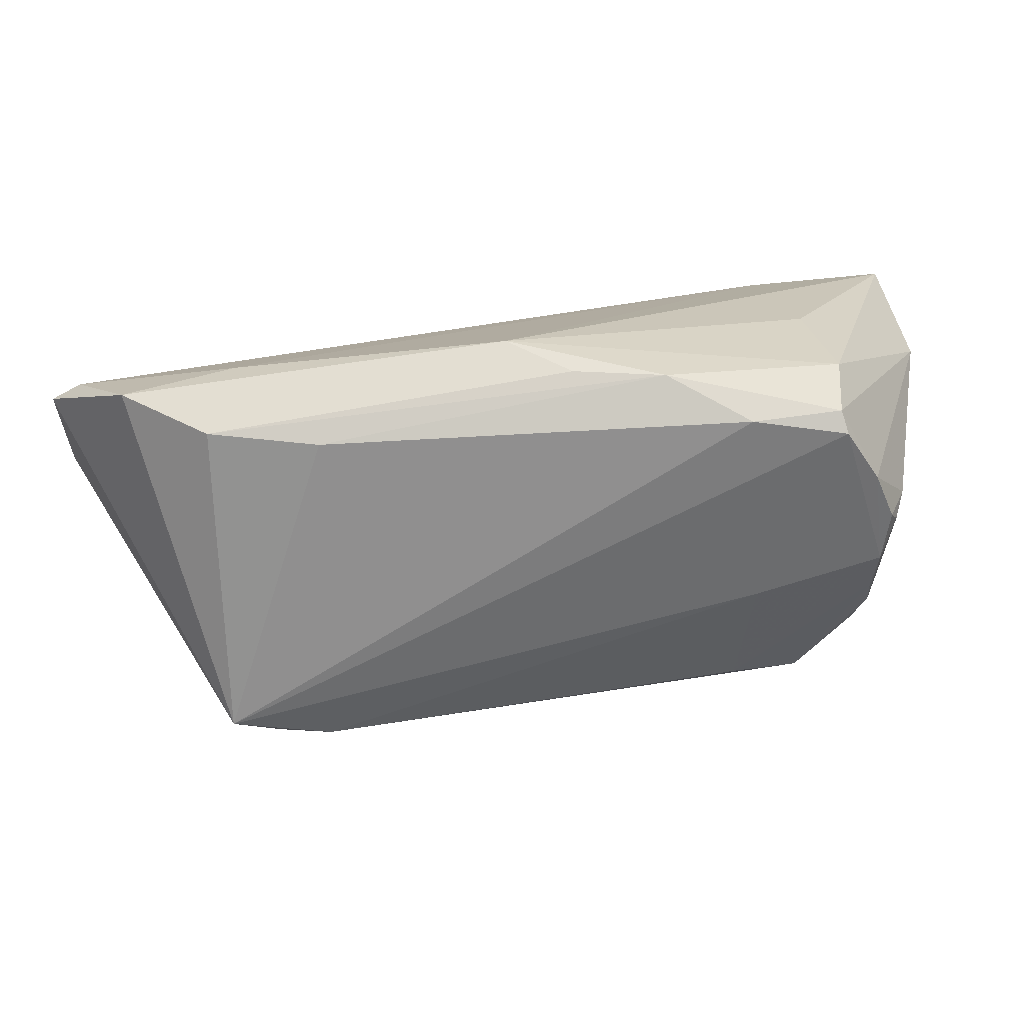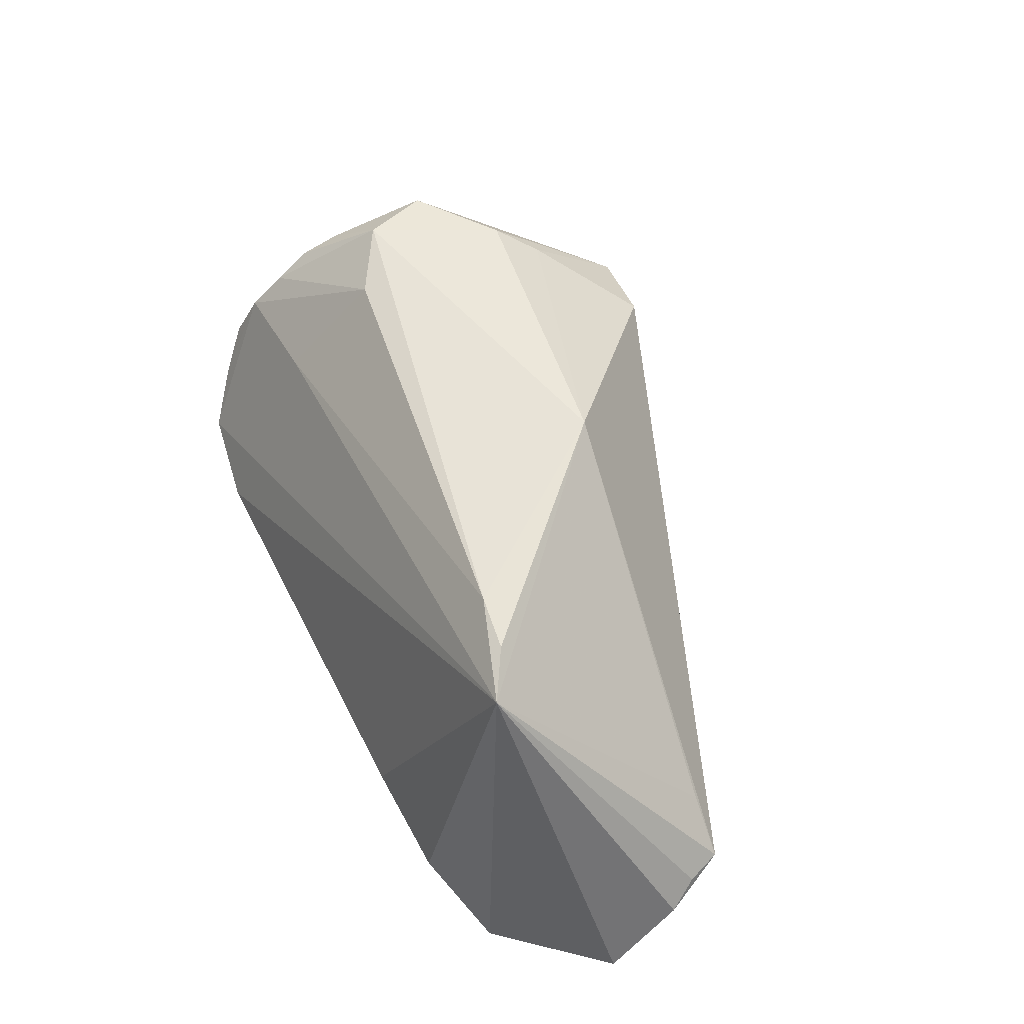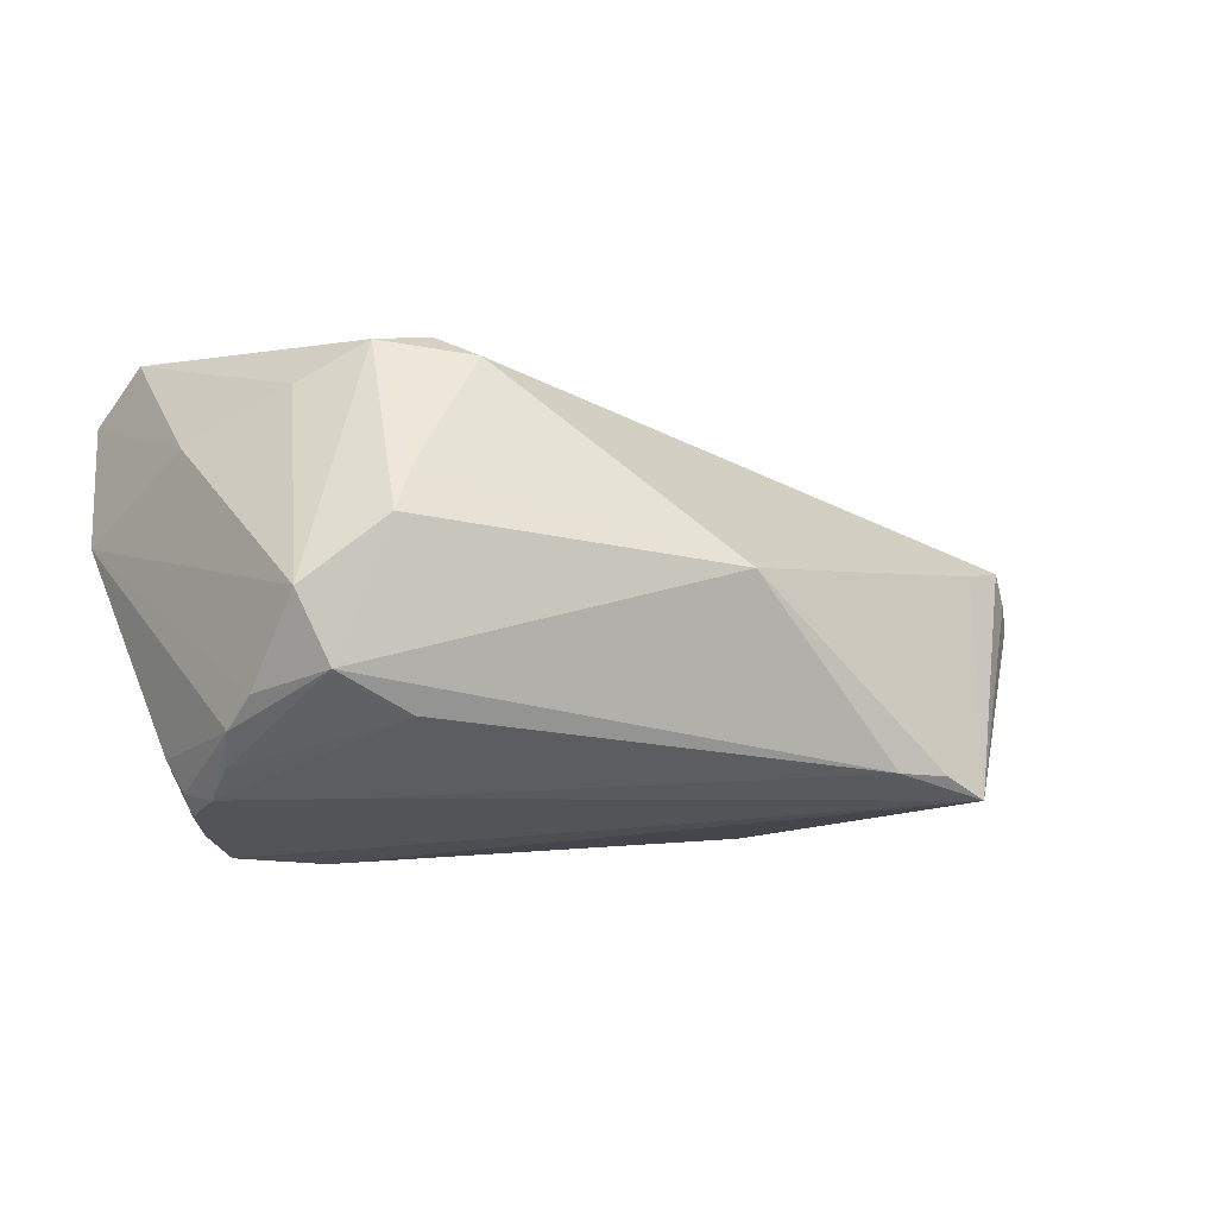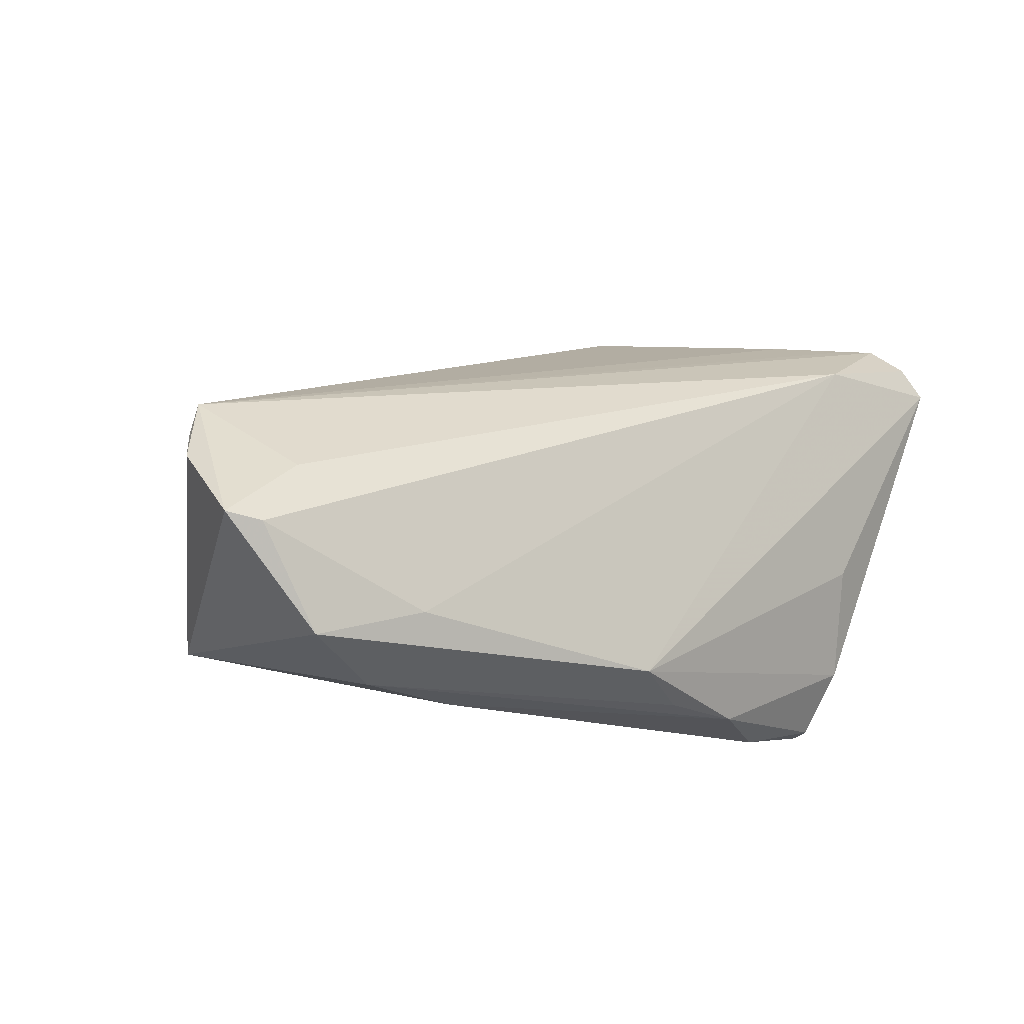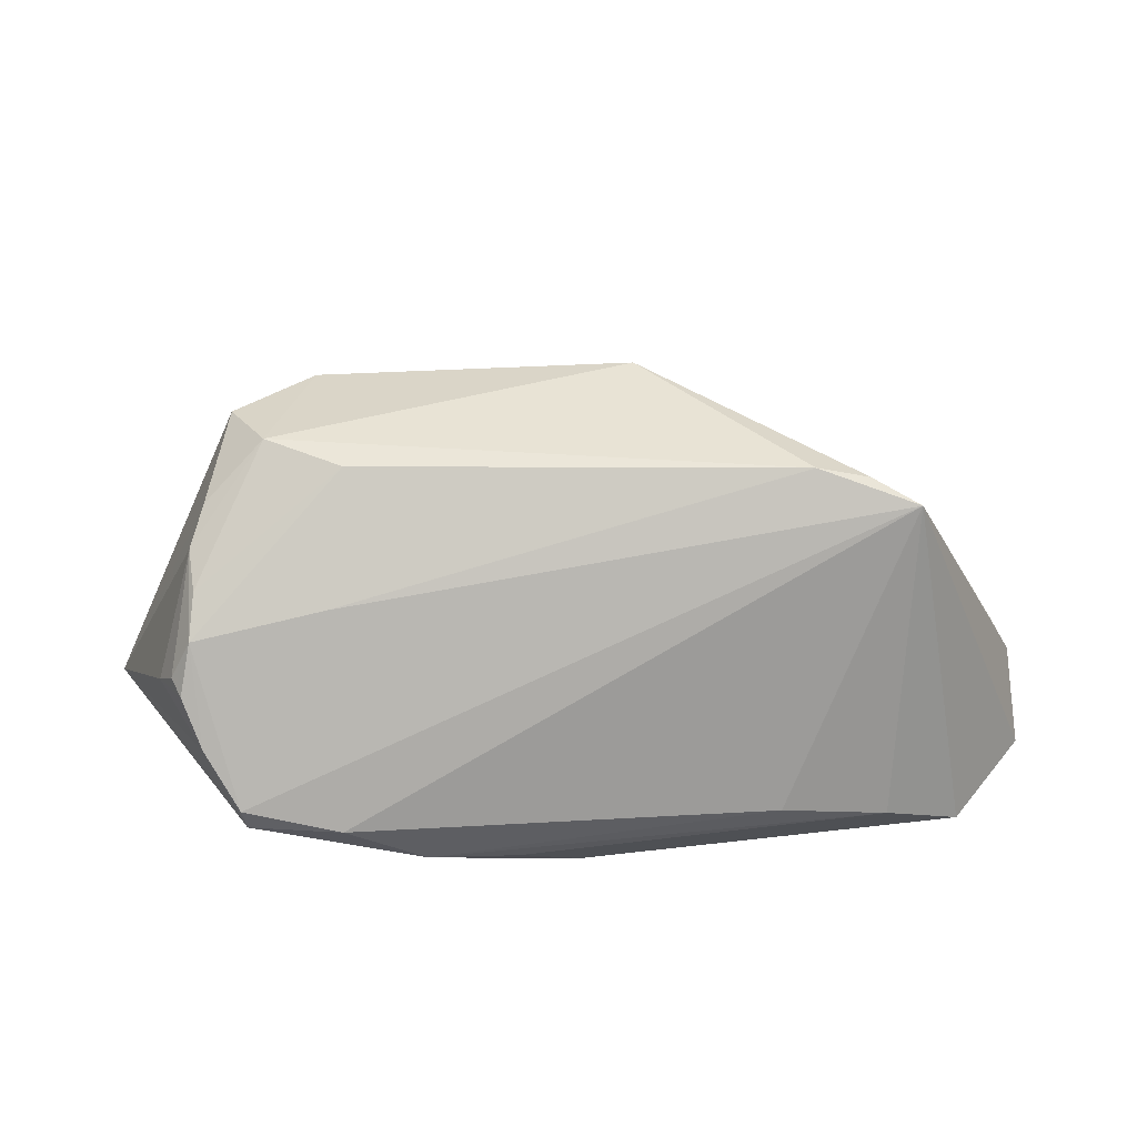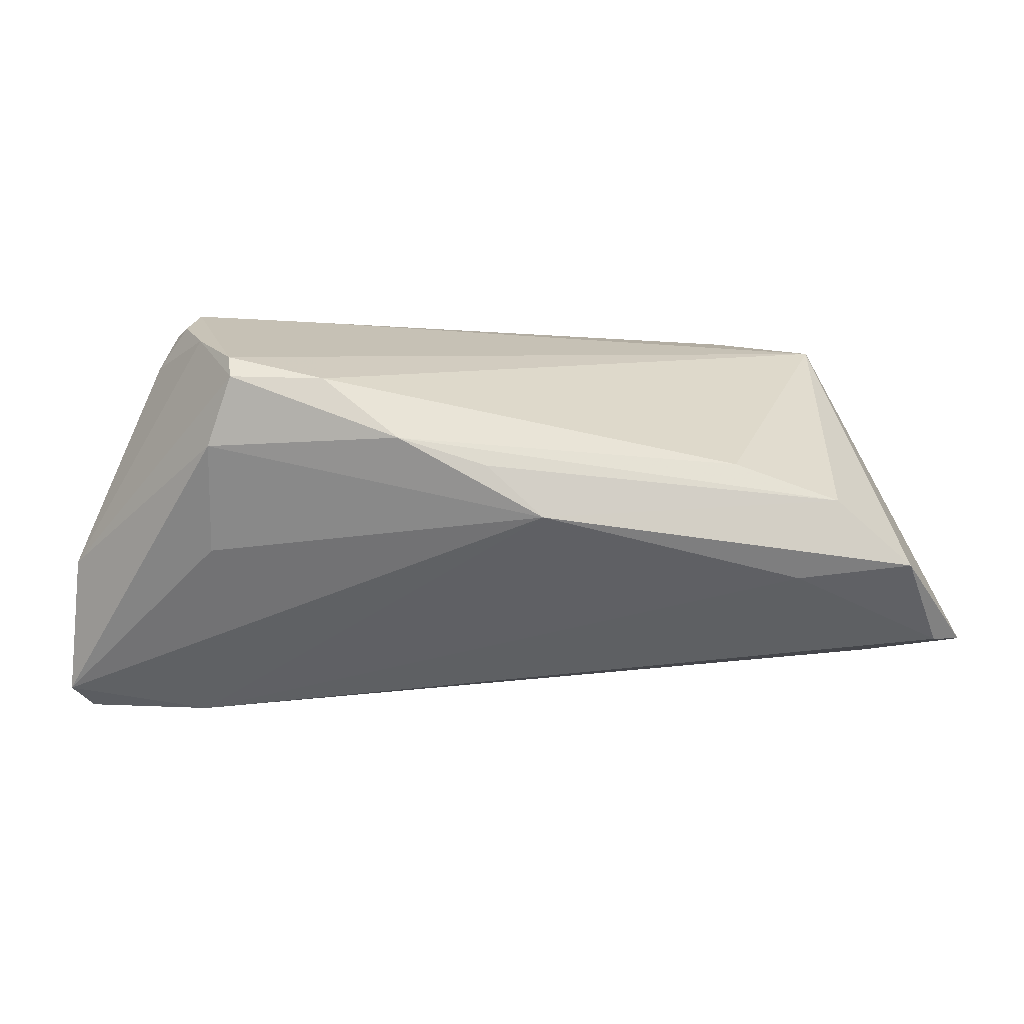
<metadata>
{"format":"obj","ext":"obj","renderer":"f3d","projection":"perspective","resolution":1024,"background":"white","views":[{"elev":-79.8,"azim":-173.8,"up":"+Y"},{"elev":52.6,"azim":63.5,"up":"+Z"},{"elev":4.3,"azim":-16.3,"up":"+Y"},{"elev":-14.4,"azim":143.1,"up":"+Y"},{"elev":35.3,"azim":-7.8,"up":"+Z"},{"elev":-44.5,"azim":-13.0,"up":"+Z"}]}
</metadata>
<code>
v -0.02794 0.02918 0.008175
v 0.008451 0.005748 0.02479
v 0.02541 -0.01636 0.02265
v -0.02644 -0.00851 0.02237
v -0.05353 0.01984 -0.02451
v -0.04621 -0.02099 0.00161
v -0.03618 0.01977 -0.02479
v 0.04637 0.002415 -0.005508
v -0.05516 0.006665 -0.01473
v 0.03374 -0.02878 -0.01815
v -0.05048 0.02327 -0.024
v 0.04489 -0.00576 -0.0205
v -0.04068 -0.02773 -0.009949
v 0.03679 -0.02029 0.01919
v -0.04912 0.0269 -0.01961
v -0.03849 0.004681 0.02256
v -0.04406 -0.01045 0.01422
v 0.05358 -0.001707 -0.01144
v -0.02933 -0.01848 0.01015
v 0.05486 -0.01295 -0.02265
v -0.0439 -0.01463 0.01133
v -0.01699 0.02743 0.01114
v -0.03843 0.02748 -0.01163
v 0.03151 -0.01711 0.02139
v 0.04376 -0.02503 -0.02338
v -0.04478 -0.01847 0.007237
v -0.009363 -0.02739 -0.0207
v -0.04142 -0.01988 -0.01729
v 0.02086 -0.02949 -0.01557
v -0.04429 -0.02404 -0.003769
v -0.03898 -0.007094 -0.02197
v -0.0285 0.01187 0.02249
v -0.02119 0.02949 0.0068
v -0.04217 -0.006406 0.01742
v -0.04717 -0.01841 0.002515
v -0.001918 -0.02451 -0.02479
v -0.02578 0.01667 0.01913
v -0.02954 -0.02949 -0.01282
v -0.04875 -0.01508 -5.543e-05
v 0.05109 -0.01374 -0.02415
v 0.05516 -0.004991 -0.01406
v -0.04018 -0.02727 -0.01271
v 0.0522 0.002306 -0.01062
v -0.03496 -0.003443 0.02359
v 0.03062 -0.02124 -0.02479
v -0.0358 0.02453 0.005621
v -0.04353 0.02634 -0.01741
v -0.02007 -0.02802 -0.01916
v -0.04659 0.01778 -0.001553
f 39 9 30
f 28 9 5
f 45 40 25
f 25 36 45
f 25 40 20
f 14 25 20
f 41 14 20
f 20 43 41
f 38 14 13
f 38 29 14
f 10 25 14
f 14 29 10
f 10 36 25
f 18 14 41
f 41 43 18
f 18 43 14
f 16 46 49
f 5 9 49
f 49 9 16
f 1 46 16
f 14 43 8
f 8 2 14
f 43 2 8
f 22 43 33
f 22 2 43
f 33 1 22
f 13 14 19
f 14 3 19
f 19 3 4
f 16 9 34
f 39 30 6
f 5 36 31
f 31 28 5
f 36 28 31
f 42 38 13
f 9 28 42
f 13 30 42
f 42 30 9
f 38 42 48
f 29 38 48
f 48 10 29
f 48 28 36
f 48 42 28
f 33 43 23
f 43 47 23
f 14 2 24
f 24 3 14
f 2 3 24
f 4 3 44
f 44 3 2
f 16 34 44
f 44 21 4
f 32 1 16
f 16 44 32
f 32 44 2
f 39 6 35
f 36 10 27
f 27 48 36
f 10 48 27
f 15 49 46
f 46 1 15
f 5 49 15
f 15 11 5
f 15 23 47
f 15 47 43
f 15 1 33
f 33 23 15
f 21 44 17
f 17 44 34
f 39 35 17
f 17 9 39
f 17 34 9
f 37 22 1
f 1 32 37
f 2 22 37
f 37 32 2
f 26 35 6
f 21 17 26
f 26 17 35
f 13 19 26
f 4 21 26
f 26 19 4
f 26 30 13
f 26 6 30
f 43 20 12
f 7 15 43
f 11 15 7
f 43 12 7
f 5 11 7
f 7 20 40
f 7 12 20
f 40 45 7
f 7 36 5
f 7 45 36

</code>
